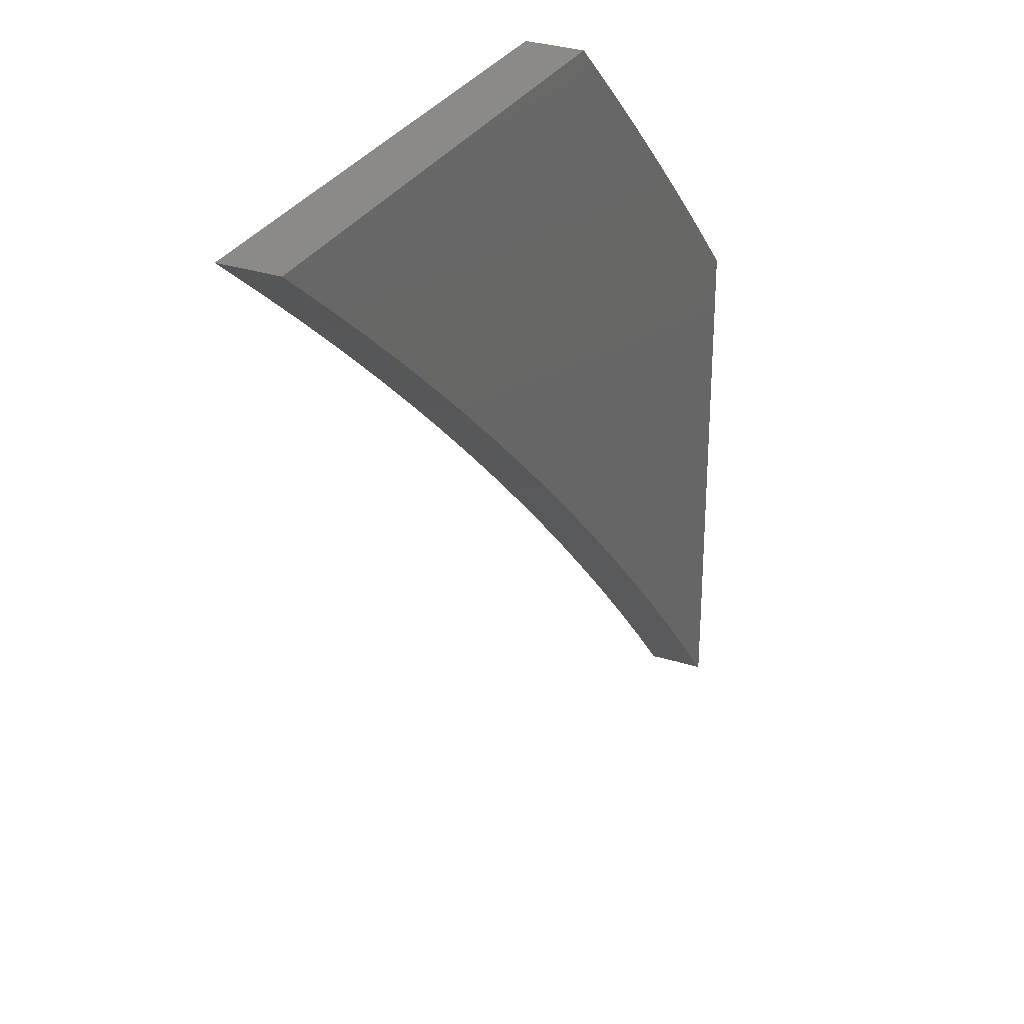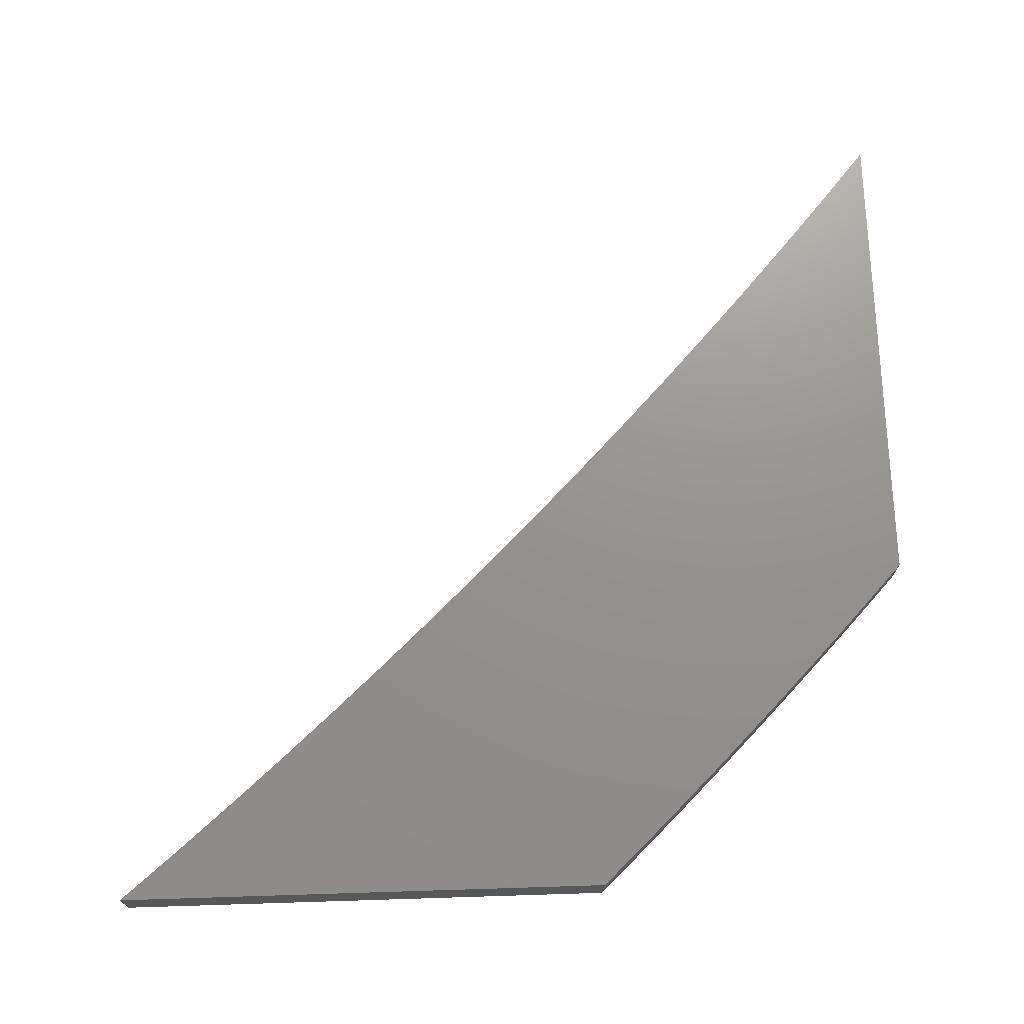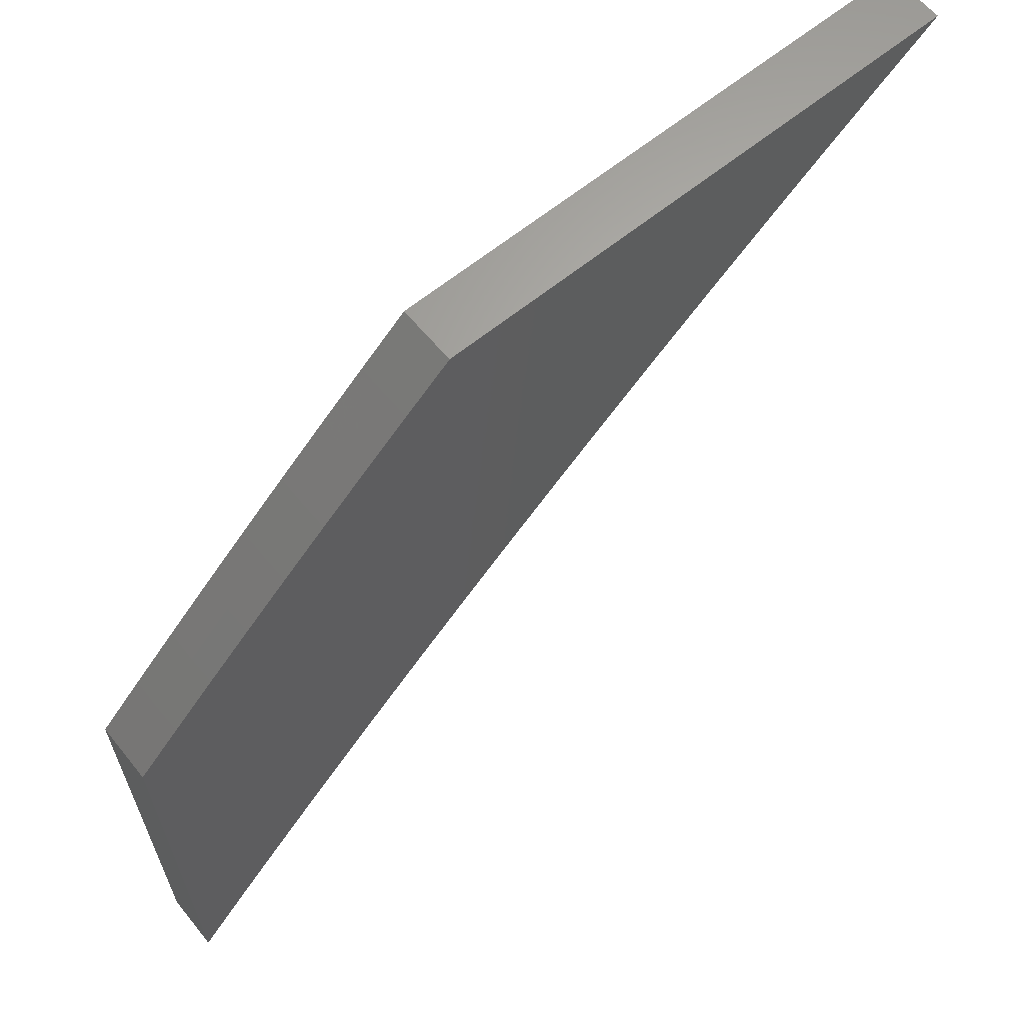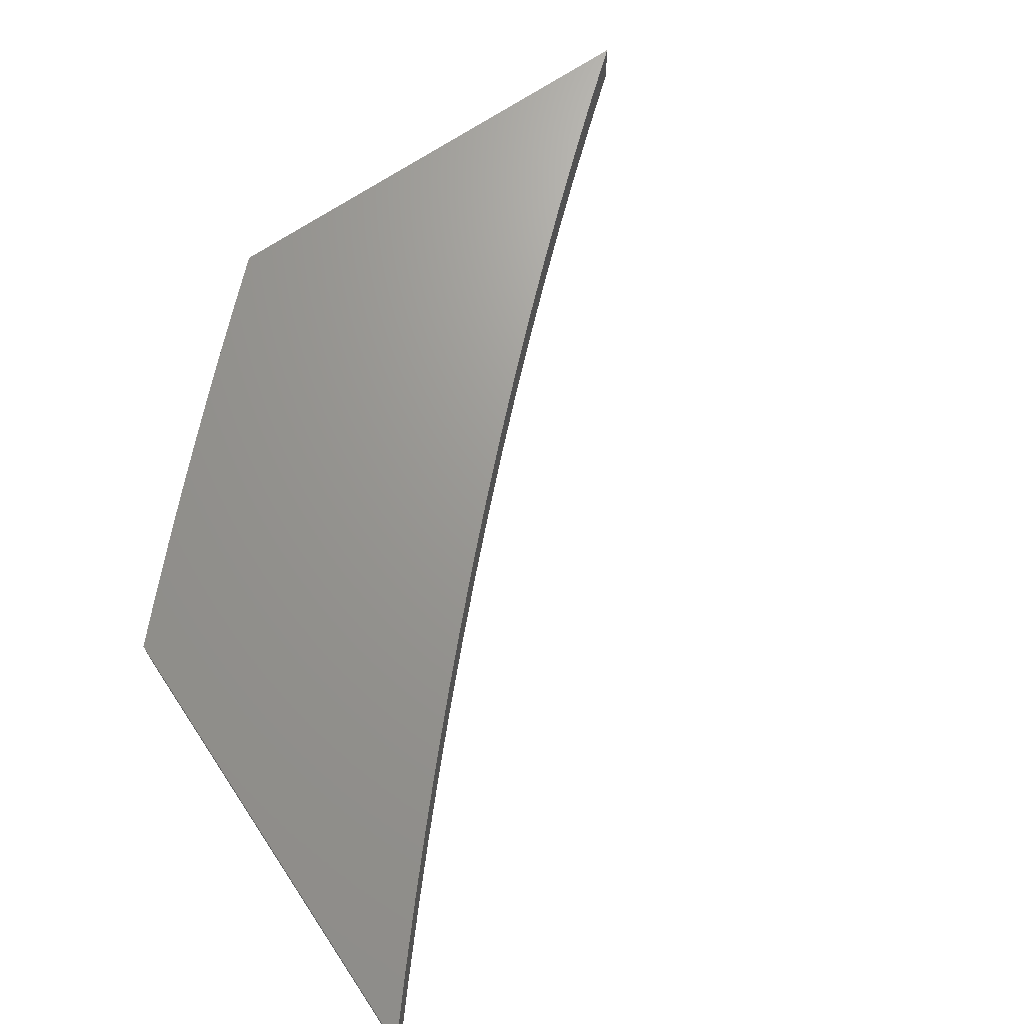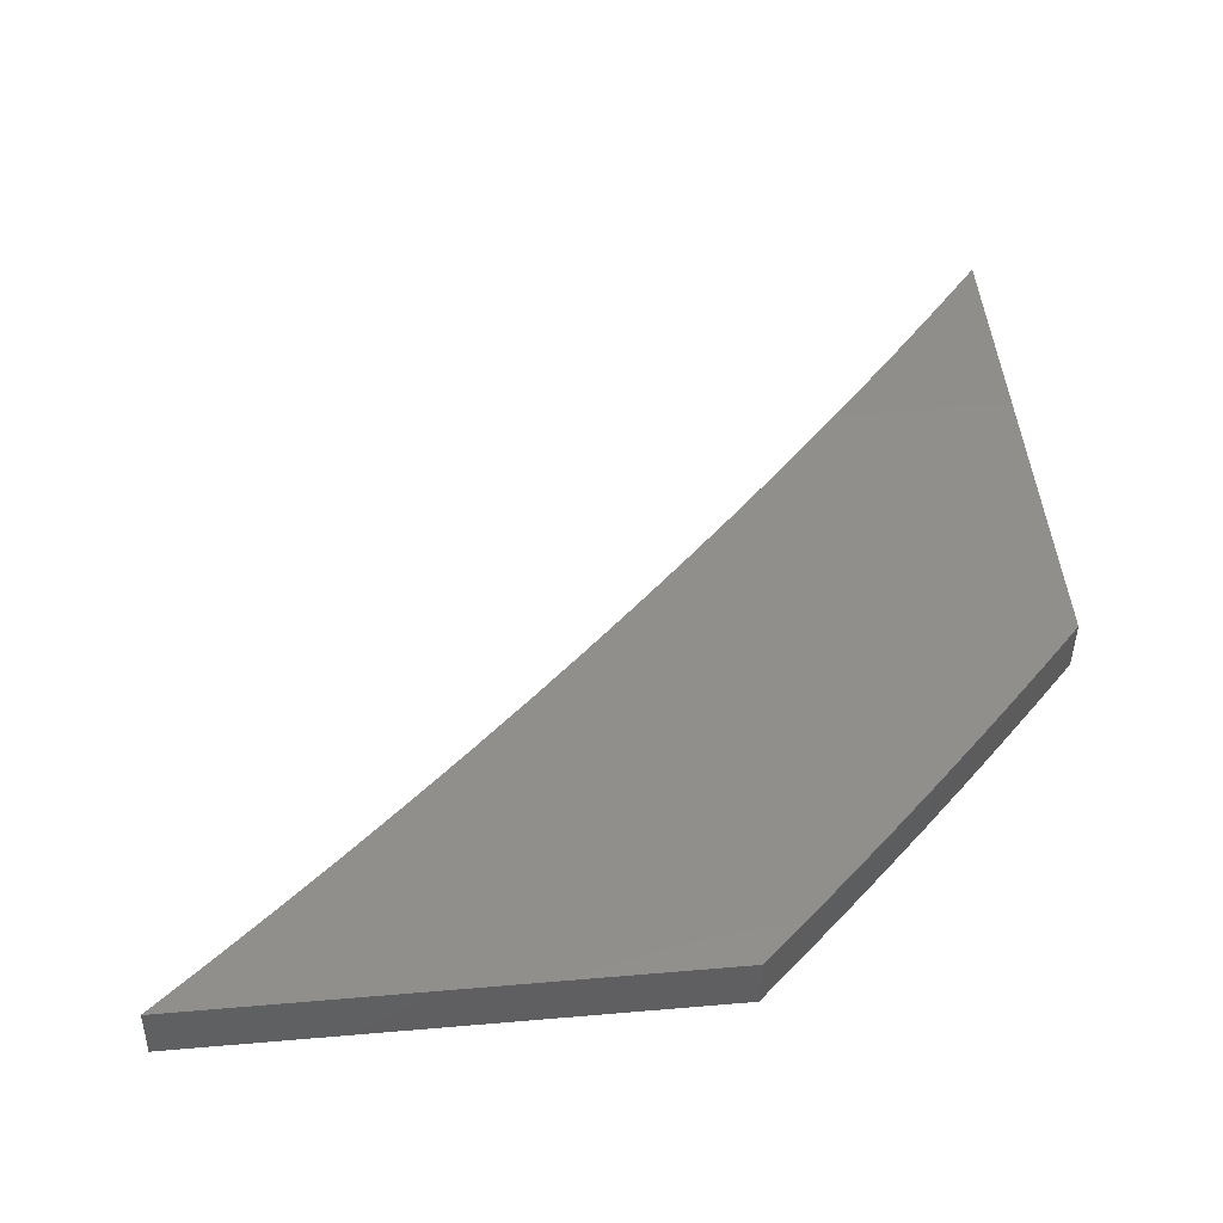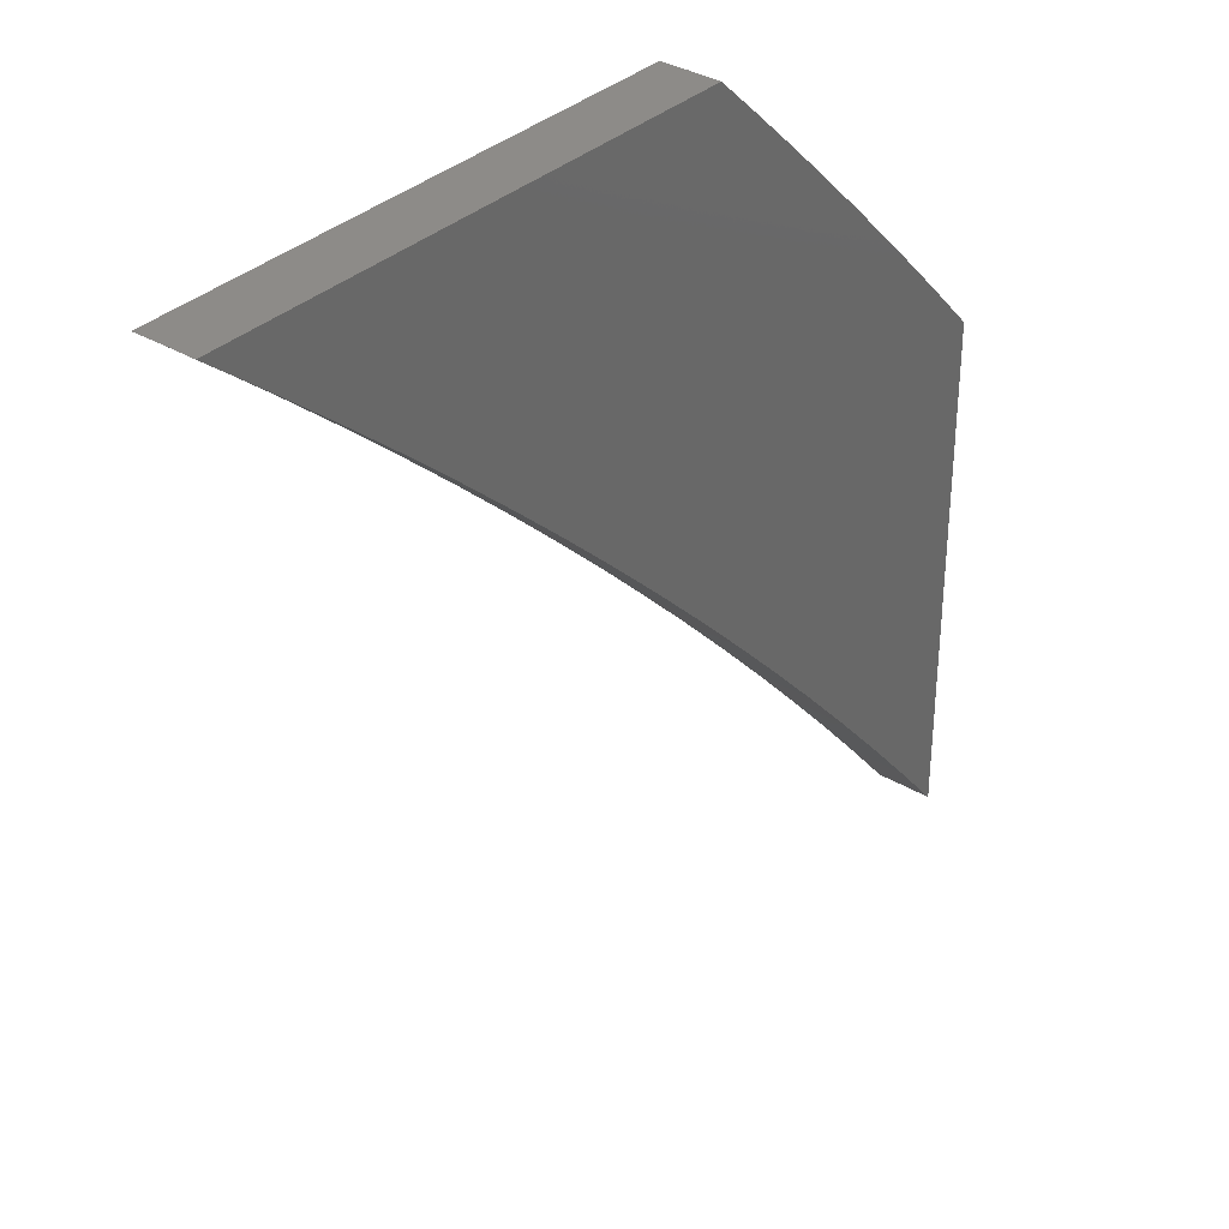
<metadata>
{"format":"stl","ext":"stl","renderer":"f3d","projection":"perspective","resolution":1024,"background":"white","views":[{"elev":30.6,"azim":116.2,"up":"+Z"},{"elev":71.3,"azim":-91.8,"up":"+Y"},{"elev":64.5,"azim":-39.0,"up":"+Z"},{"elev":69.4,"azim":56.2,"up":"+Y"},{"elev":48.1,"azim":-95.5,"up":"+Y"},{"elev":34.9,"azim":129.9,"up":"+Z"}]}
</metadata>
<code>
# stl→obj: 81 verts, 158 faces
v -4.153 -8.945 5
v -4.153 -8.973 5
v -4.211 -8.945 4.952
v -4.21 -8.973 4.952
v -4.267 -8.945 4.903
v -4.267 -8.973 4.903
v -4.324 -8.945 4.853
v -4.324 -8.974 4.853
v -4.379 -8.945 4.803
v -4.379 -8.974 4.803
v -4.434 -8.945 4.752
v -4.434 -8.974 4.752
v -4.489 -8.945 4.701
v -4.489 -8.975 4.701
v -4.543 -8.945 4.649
v -4.543 -8.975 4.648
v -4.596 -8.945 4.596
v -4.596 -8.975 4.596
v -4.649 -8.945 4.543
v -4.649 -8.976 4.542
v -4.701 -8.945 4.489
v -4.701 -8.976 4.488
v -4.752 -8.945 4.434
v -4.753 -8.976 4.434
v -4.803 -8.945 4.379
v -4.804 -8.977 4.378
v -4.853 -8.945 4.324
v -4.854 -8.977 4.323
v -4.879 -8.977 4.295
v -4.853 -9 4.323
v -4.903 -9 4.266
v -4.152 -9 5
v -4.209 -9 4.952
v -4.266 -9 4.903
v -4.323 -9 4.853
v -4.378 -9 4.803
v -4.434 -9 4.752
v -4.488 -9 4.701
v -4.542 -9 4.648
v -4.596 -9 4.596
v -4.648 -9 4.542
v -4.701 -9 4.488
v -4.752 -9 4.434
v -4.803 -9 4.378
v -4.952 -9 4.209
v -4.928 -8.978 4.238
v -4.904 -8.977 4.266
v -4.903 -8.945 4.267
v -5 -9 4.152
v -4.977 -8.978 4.181
v -4.952 -8.978 4.209
v -4.952 -8.945 4.211
v -5 -8.973 4.153
v -5 -8.945 4.153
v -4.66 -8.945 5
v -4.704 -8.945 4.959
v -4.747 -8.945 4.917
v -4.79 -8.945 4.875
v -4.833 -8.945 4.833
v -4.875 -8.945 4.79
v -4.917 -8.945 4.747
v -4.959 -8.945 4.704
v -5 -8.945 4.66
v -4.659 -9 5
v -4.66 -8.973 5
v -4.703 -9 4.959
v -4.704 -8.973 4.959
v -4.747 -9 4.917
v -4.747 -8.973 4.917
v -4.79 -9 4.875
v -4.791 -8.973 4.875
v -4.833 -9 4.833
v -4.833 -8.974 4.833
v -4.875 -9 4.79
v -4.876 -8.974 4.79
v -4.917 -9 4.747
v -4.918 -8.974 4.747
v -4.959 -9 4.703
v -4.959 -8.974 4.703
v -5 -9 4.659
v -5 -8.973 4.66
f 1 2 3
f 3 2 4
f 3 4 5
f 5 4 6
f 5 6 7
f 7 6 8
f 7 8 9
f 9 8 10
f 9 10 11
f 11 10 12
f 11 12 13
f 13 12 14
f 13 14 15
f 15 14 16
f 15 16 17
f 17 16 18
f 17 18 19
f 19 18 20
f 19 20 21
f 21 20 22
f 21 22 23
f 23 22 24
f 23 24 25
f 25 24 26
f 25 26 27
f 27 26 28
f 27 28 29
f 29 28 30
f 29 30 31
f 32 33 2
f 2 33 4
f 33 34 4
f 4 34 6
f 34 35 6
f 6 35 8
f 35 36 8
f 8 36 10
f 36 37 10
f 10 37 12
f 37 38 12
f 12 38 14
f 38 39 14
f 14 39 16
f 39 40 16
f 16 40 18
f 40 41 18
f 18 41 20
f 41 42 20
f 20 42 22
f 42 43 22
f 22 43 24
f 43 44 24
f 24 44 26
f 44 30 26
f 26 30 28
f 45 46 31
f 31 46 47
f 31 47 29
f 29 47 48
f 29 48 27
f 49 50 45
f 45 50 51
f 45 51 46
f 46 51 52
f 46 52 48
f 49 53 50
f 50 53 54
f 50 54 52
f 46 48 47
f 50 52 51
f 1 3 55
f 55 3 5
f 55 5 7
f 7 9 55
f 55 9 11
f 55 11 56
f 56 11 13
f 56 13 57
f 57 13 15
f 57 15 58
f 58 15 17
f 58 17 59
f 59 17 60
f 60 17 19
f 60 19 61
f 61 19 21
f 61 21 62
f 62 21 23
f 62 23 63
f 63 23 25
f 63 25 27
f 27 48 63
f 63 48 52
f 63 52 54
f 64 65 66
f 66 65 67
f 66 67 68
f 68 67 69
f 68 69 70
f 70 69 71
f 70 71 72
f 72 71 73
f 72 73 74
f 74 73 75
f 74 75 76
f 76 75 77
f 76 77 78
f 78 77 79
f 78 79 80
f 80 79 81
f 81 79 62
f 81 62 63
f 55 56 65
f 65 56 67
f 56 57 67
f 67 57 69
f 57 58 69
f 69 58 71
f 58 59 71
f 71 59 73
f 59 60 73
f 73 60 75
f 60 61 75
f 75 61 77
f 61 62 77
f 77 62 79
f 66 37 64
f 64 37 36
f 64 36 35
f 37 66 38
f 38 66 68
f 38 68 39
f 39 68 70
f 39 70 40
f 40 70 72
f 40 72 74
f 40 74 41
f 41 74 76
f 41 76 42
f 42 76 78
f 42 78 43
f 43 78 80
f 43 80 44
f 44 80 30
f 30 80 31
f 31 80 45
f 45 80 49
f 35 34 64
f 64 34 33
f 64 33 32
f 49 80 53
f 53 80 81
f 53 81 54
f 54 81 63
f 55 65 1
f 1 65 2
f 2 65 64
f 2 64 32

</code>
